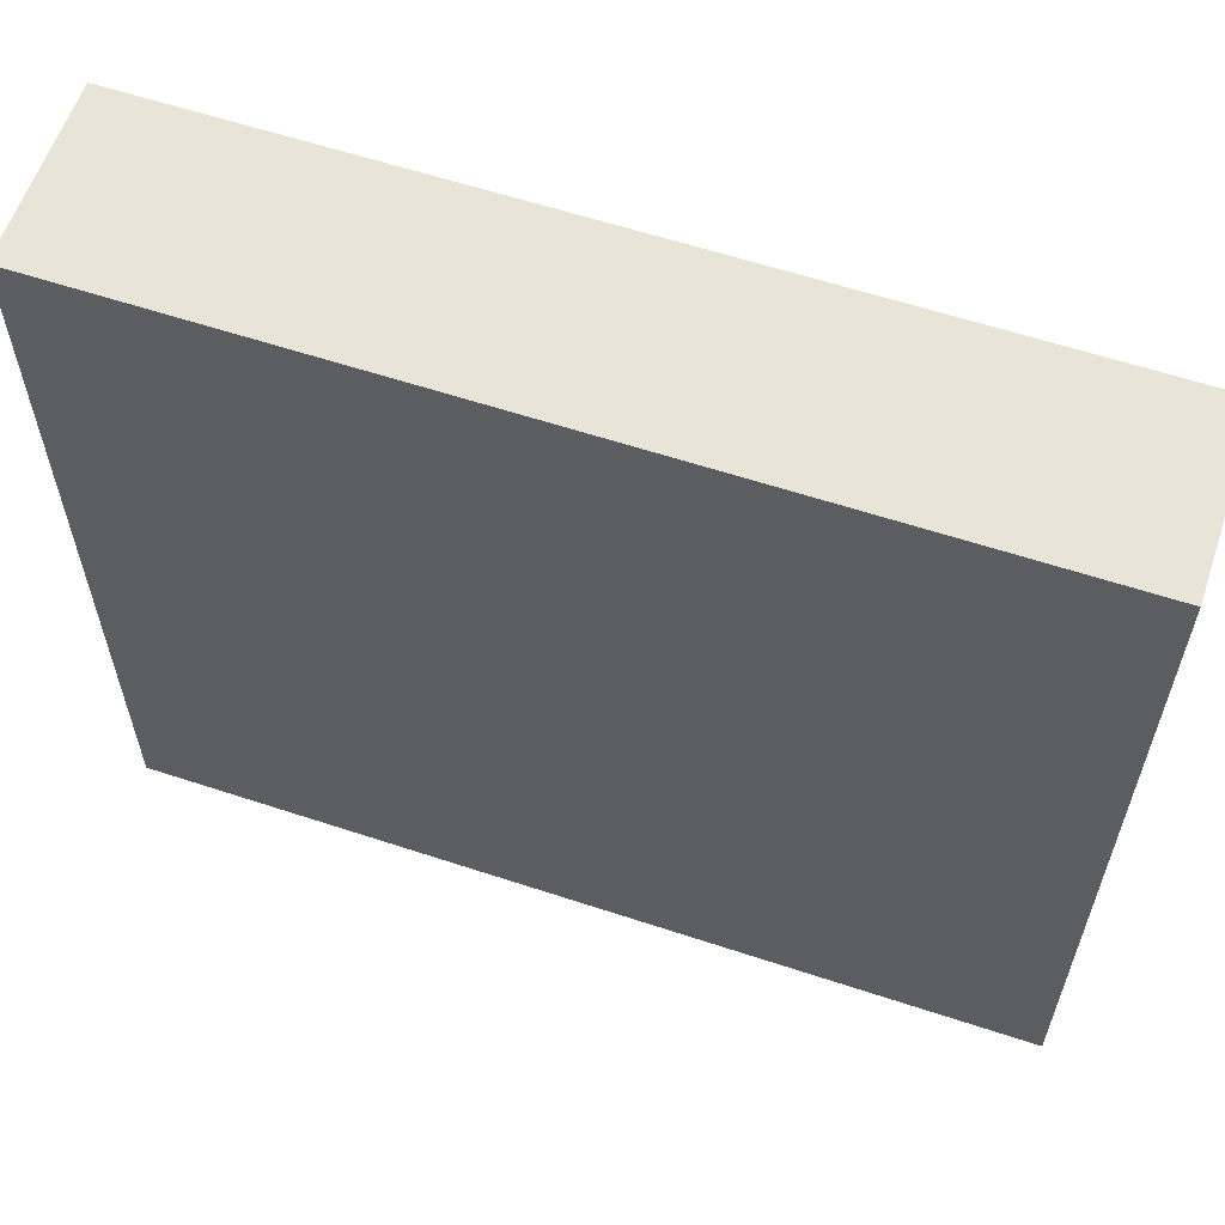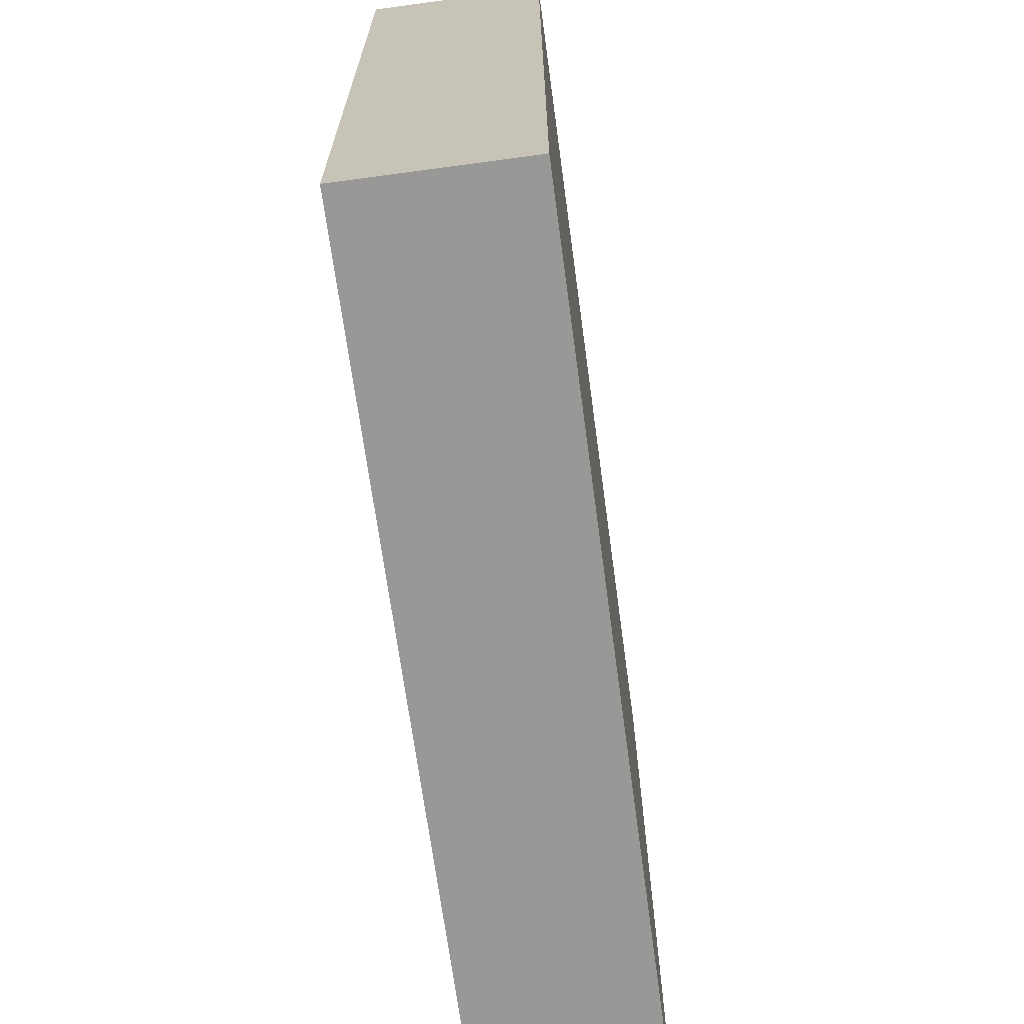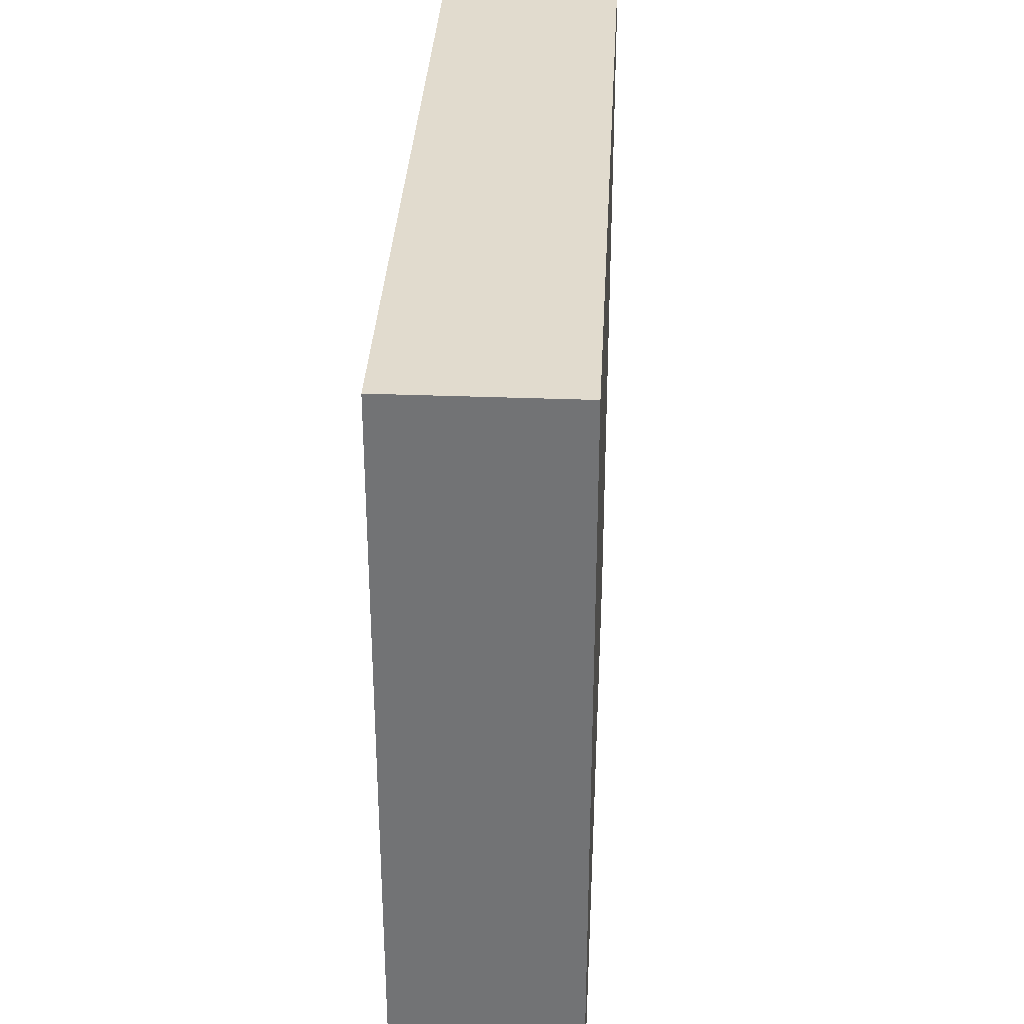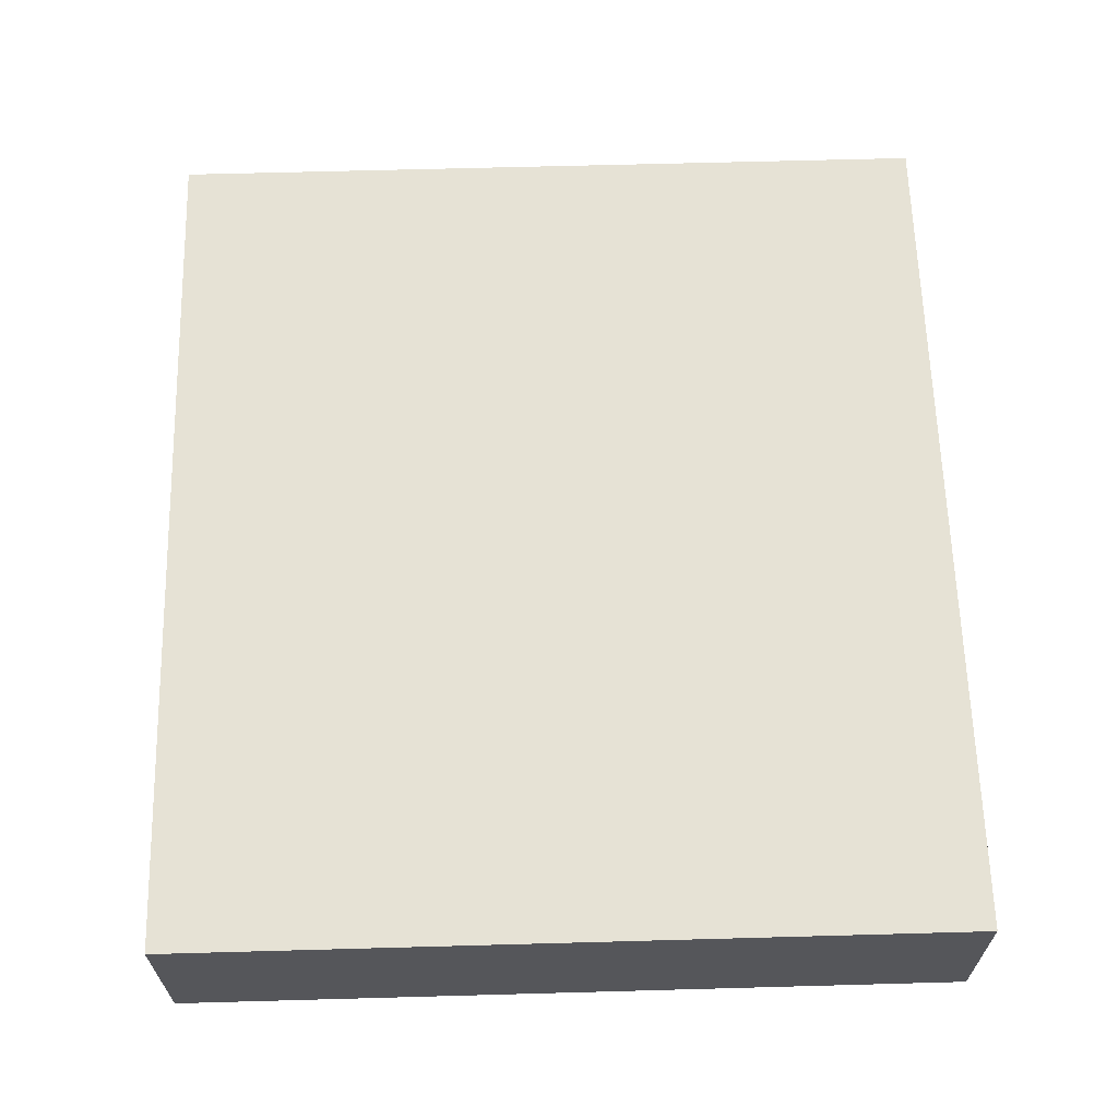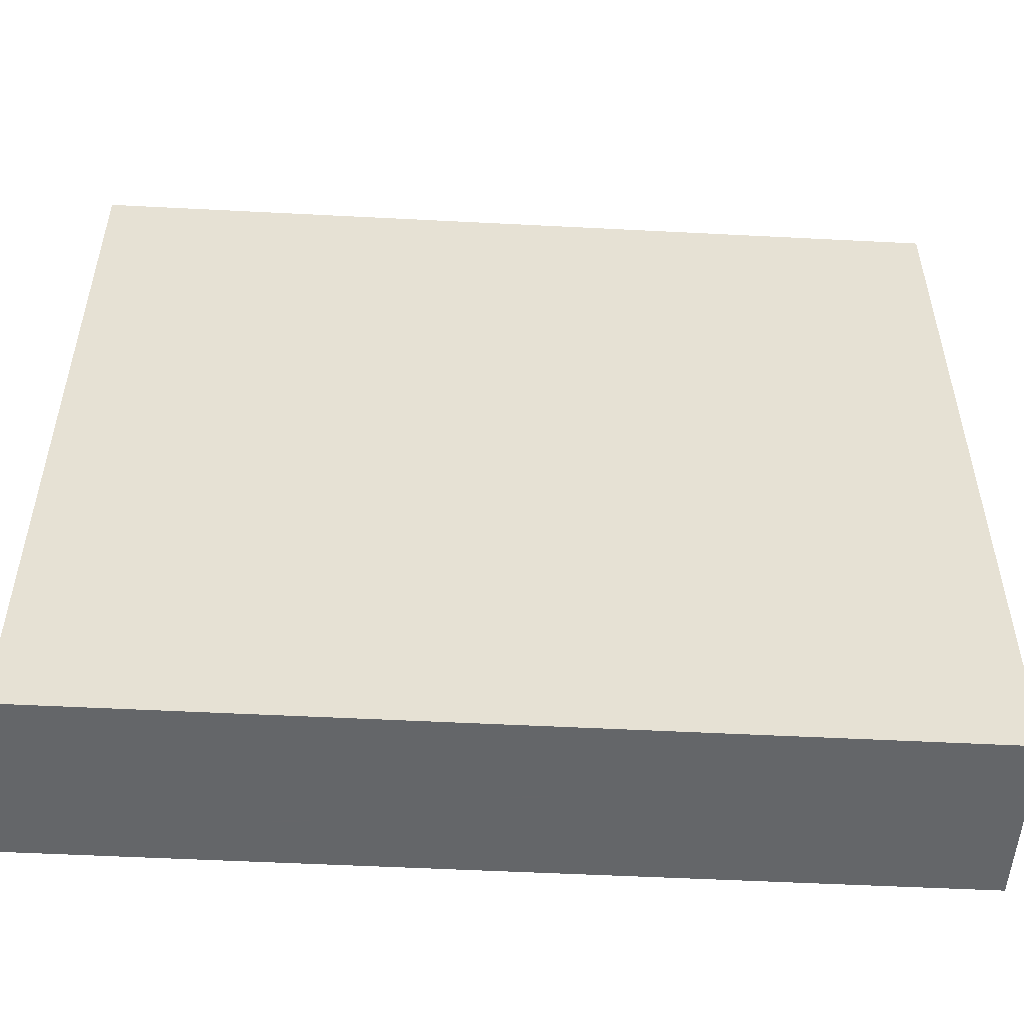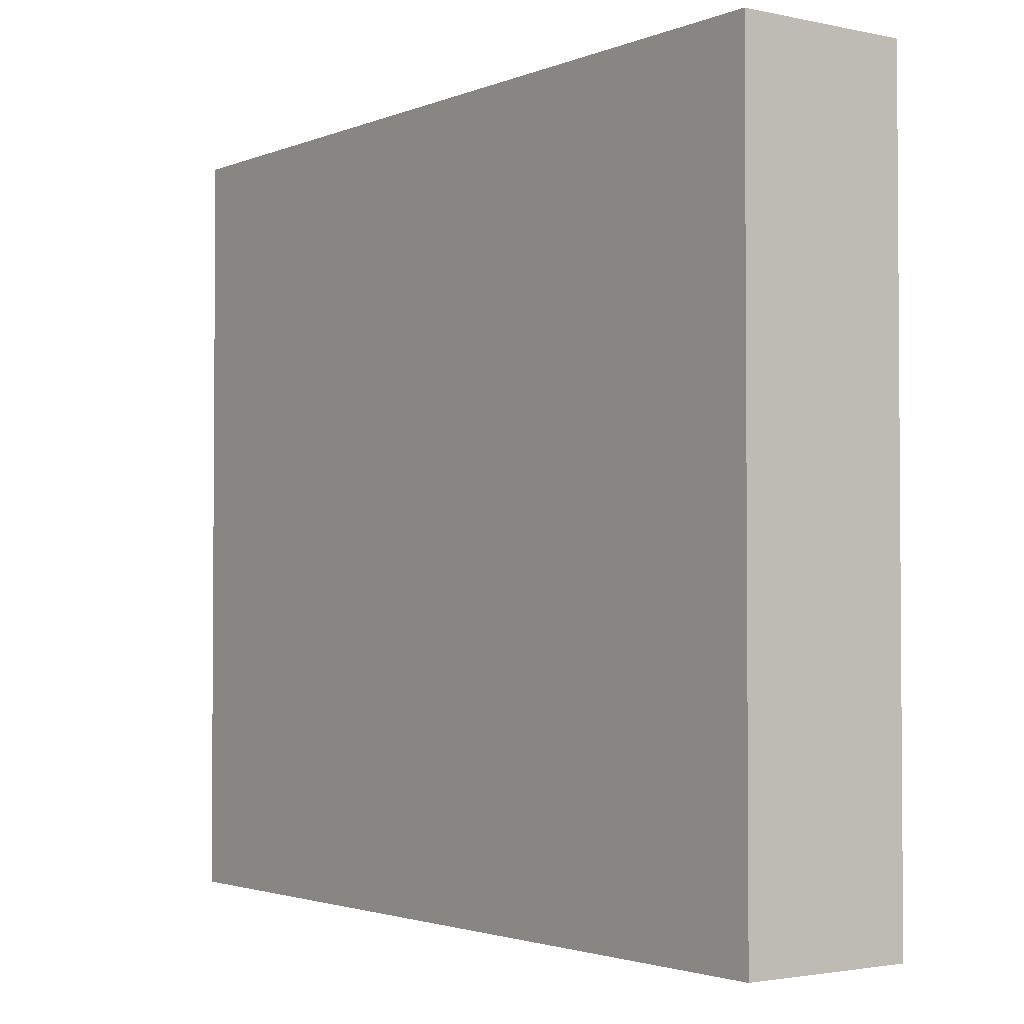
<metadata>
{"format":"obj","ext":"obj","renderer":"f3d","projection":"perspective","resolution":1024,"background":"white","views":[{"elev":60.0,"azim":-161.3,"up":"+Y"},{"elev":-68.5,"azim":97.7,"up":"+Y"},{"elev":33.8,"azim":93.0,"up":"+Y"},{"elev":63.9,"azim":-91.6,"up":"+Z"},{"elev":-51.7,"azim":-3.2,"up":"+Y"},{"elev":-2.4,"azim":-126.4,"up":"+Y"}]}
</metadata>
<code>
v 392 -288 192
v 392 -360 176
v 392 -288 176
v 392 -360 192
v 312 -360 192
v 312 -288 176
v 312 -360 176
v 312 -288 192
f 1 2 3
f 1 4 2
f 5 6 7
f 5 8 6
f 4 7 2
f 4 5 7
f 8 3 6
f 8 1 3
f 5 1 8
f 5 4 1
f 6 2 7
f 6 3 2

</code>
